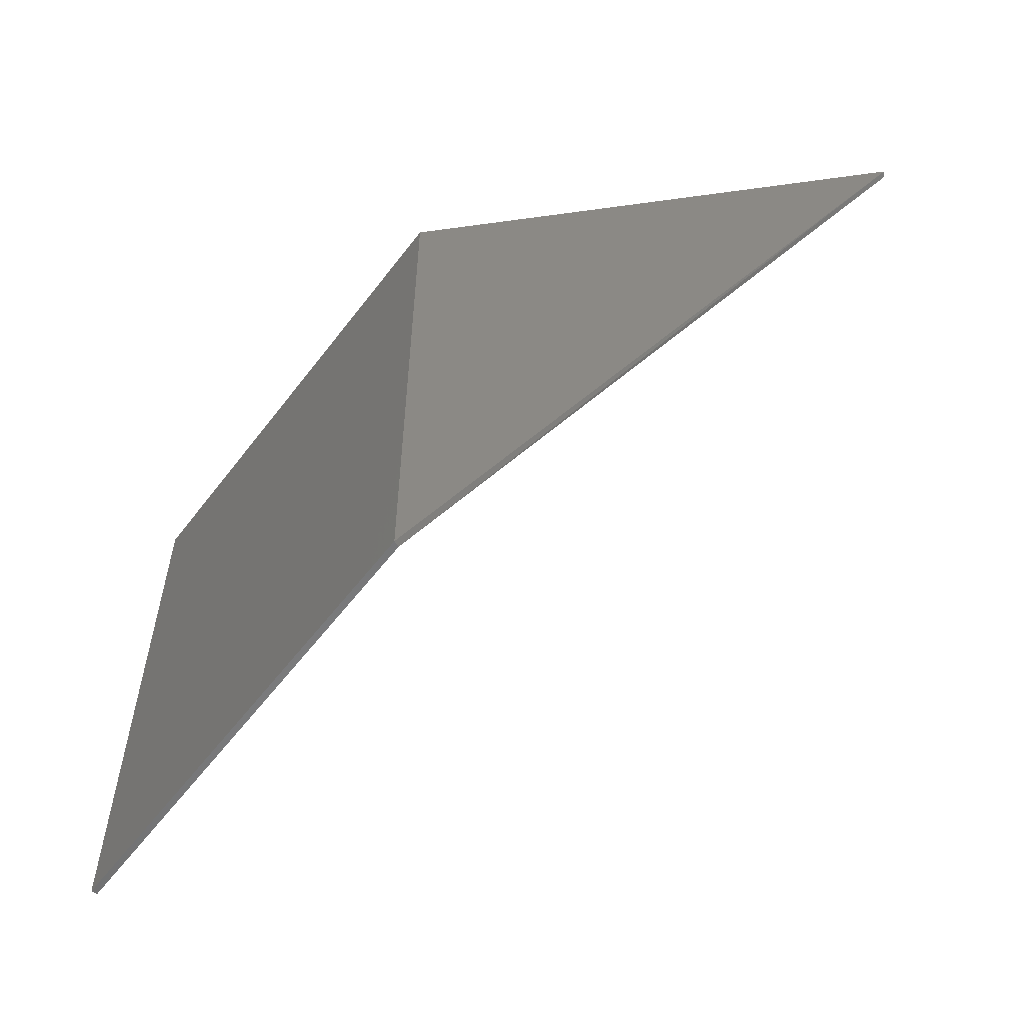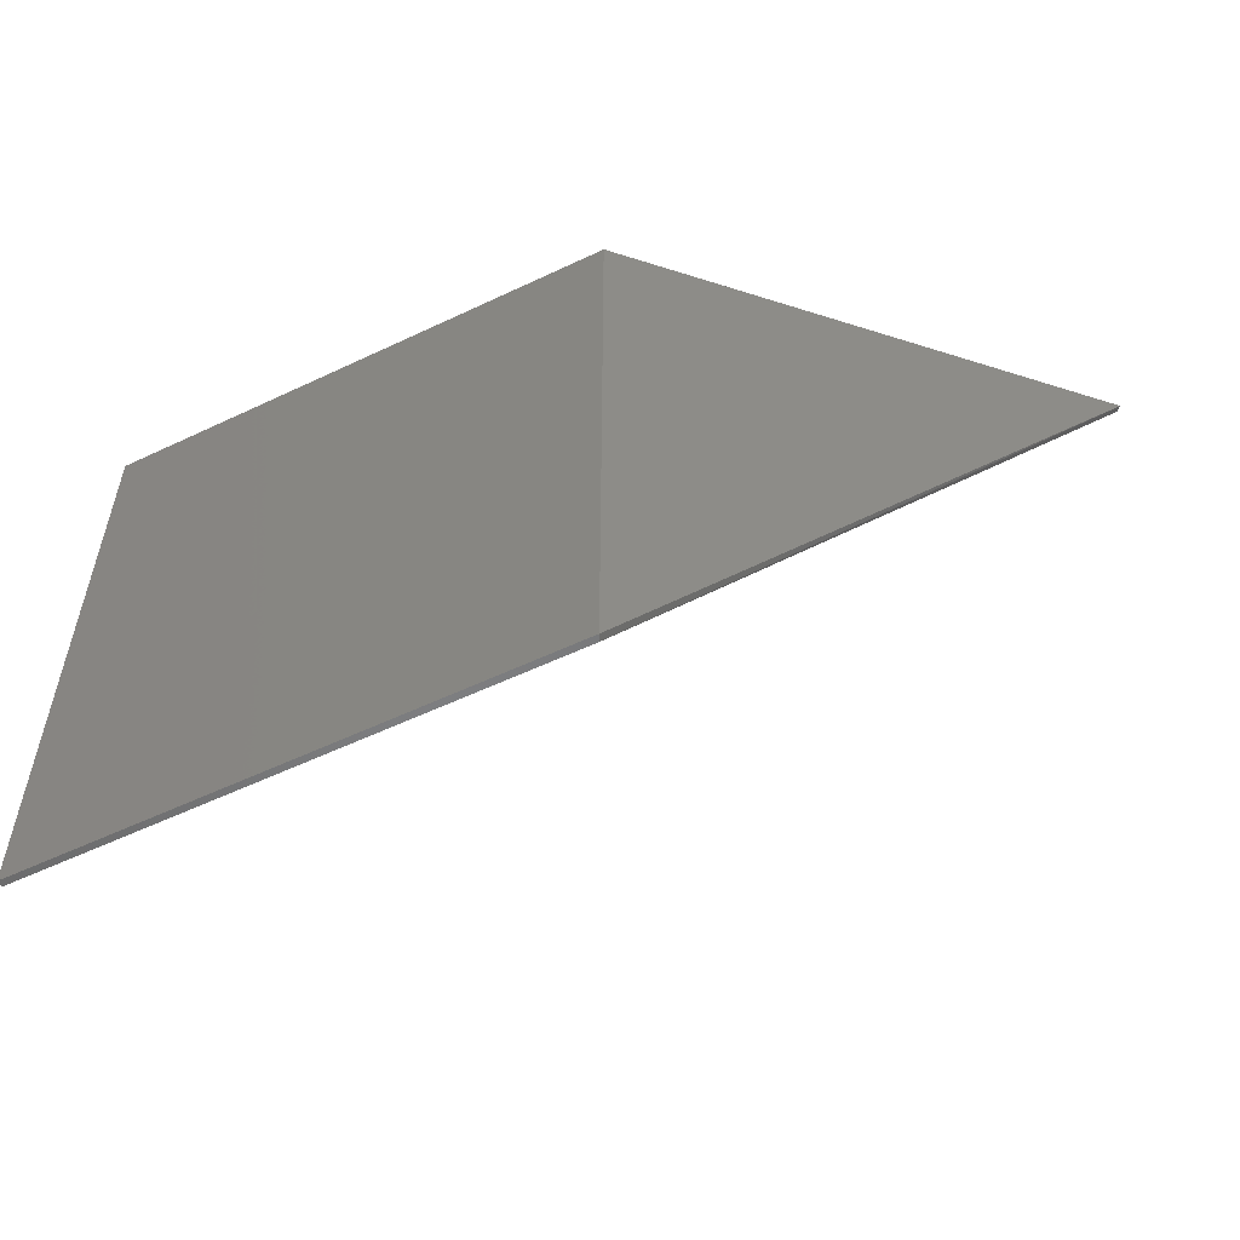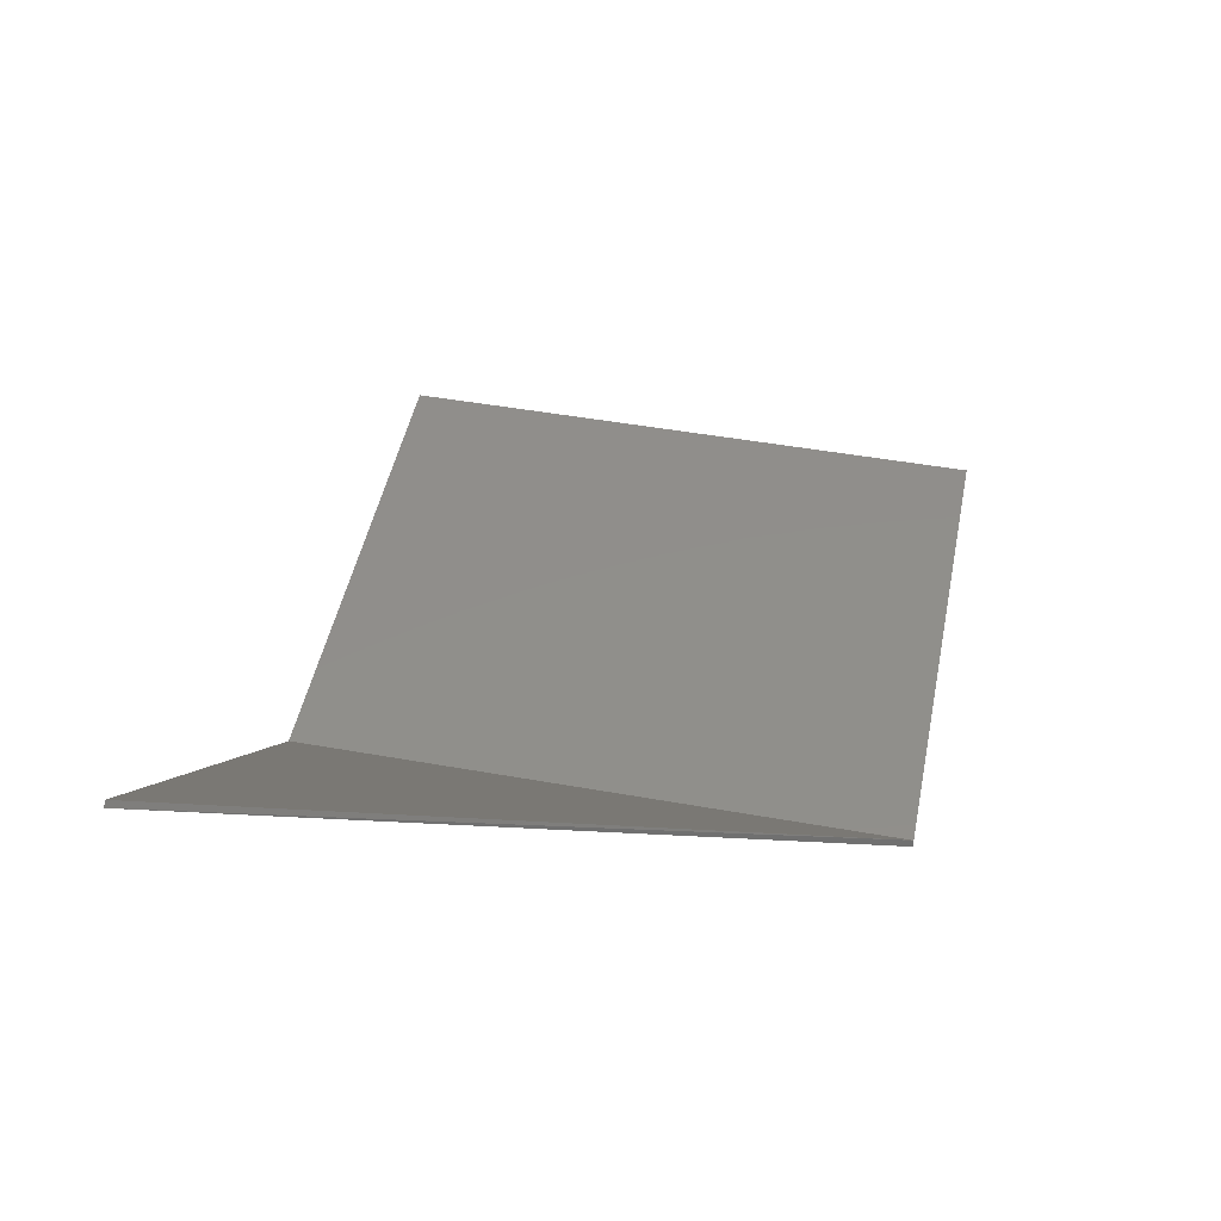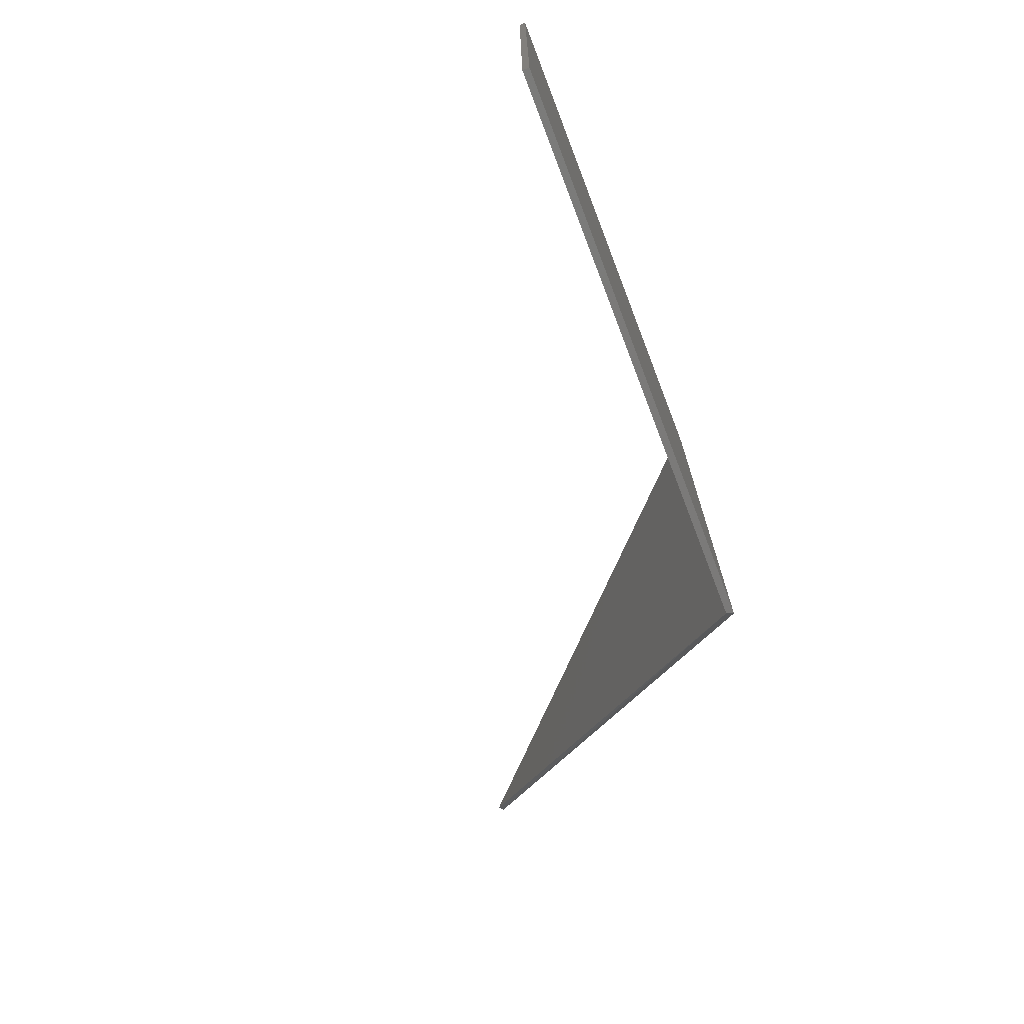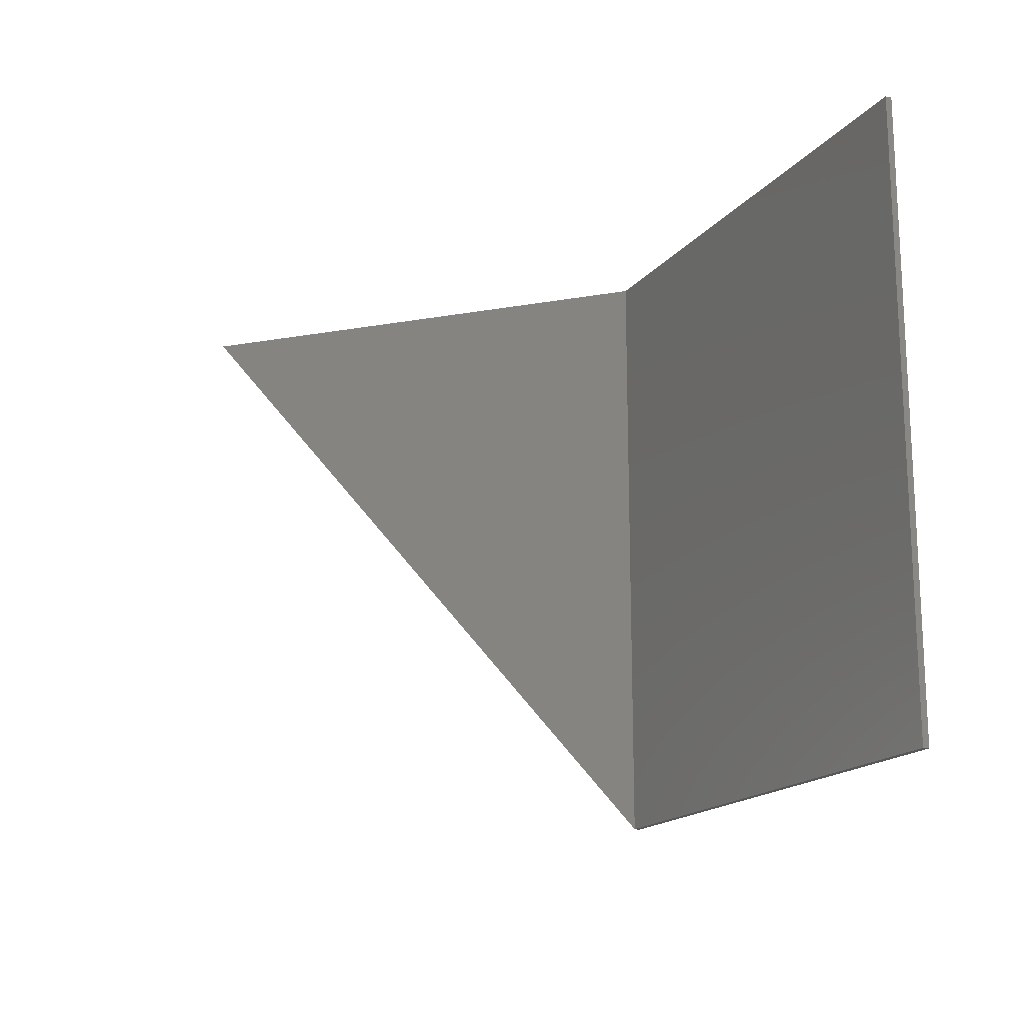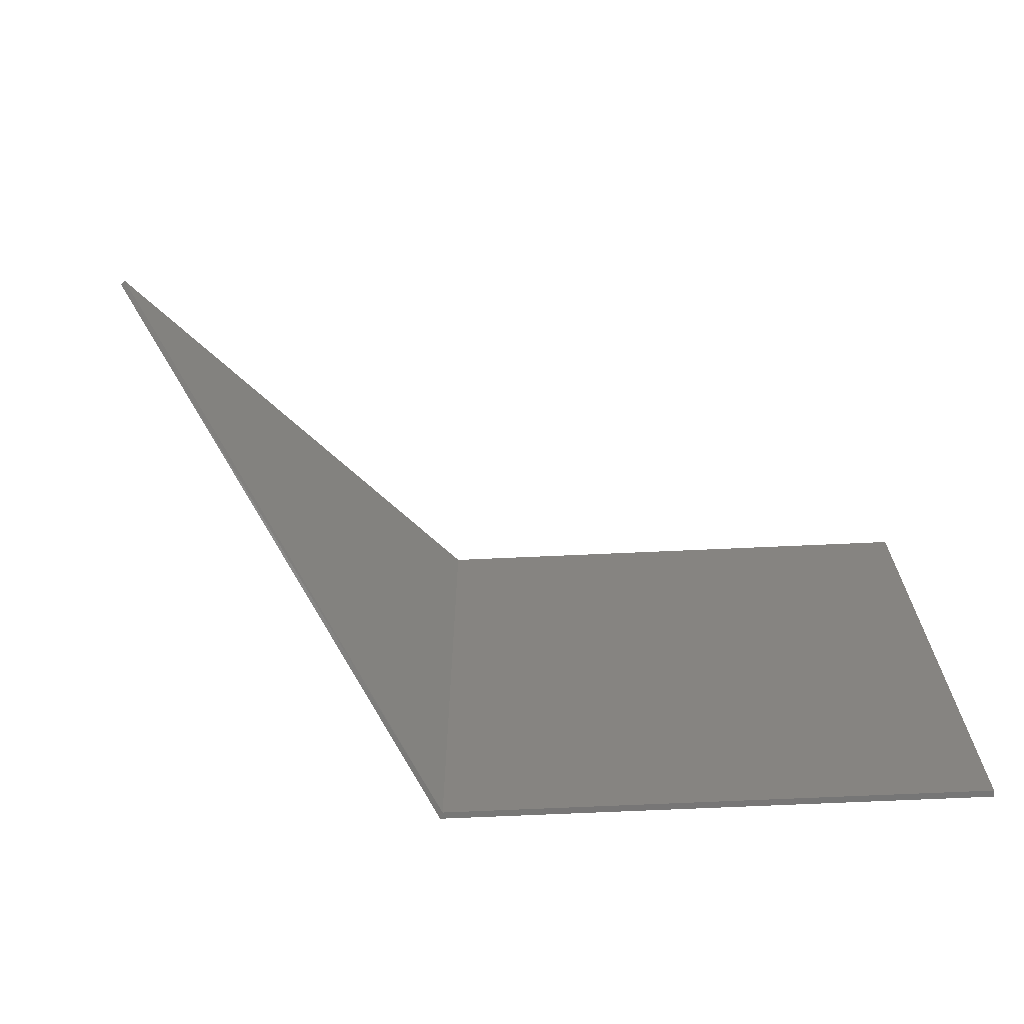
<metadata>
{"format":"stl","ext":"stl","renderer":"f3d","projection":"perspective","resolution":1024,"background":"white","views":[{"elev":-56.8,"azim":53.2,"up":"+Z"},{"elev":-55.6,"azim":26.5,"up":"+Z"},{"elev":47.5,"azim":101.4,"up":"+Y"},{"elev":-73.6,"azim":-69.0,"up":"+Z"},{"elev":-17.0,"azim":-115.3,"up":"+Z"},{"elev":-68.8,"azim":-177.4,"up":"+Z"}]}
</metadata>
<code>
# stl→obj: 10 verts, 16 faces
v 0 0 0.48
v 0.5657 0.5657 0.48
v 0 0 -0.48
v 0.5728 0.5586 0.48
v 0.004144 -0.01 -0.48
v -0.8 0 0.48
v -0.8 0 -0.48
v -0.8 -0.01 -0.48
v -0.8 -0.01 0.48
v 0.004144 -0.01 0.48
f 1 2 3
f 4 3 2
f 4 5 3
f 6 1 3
f 6 3 7
f 7 3 5
f 7 5 8
f 1 6 9
f 1 9 10
f 6 7 8
f 6 8 9
f 10 4 2
f 10 2 1
f 5 4 10
f 8 5 10
f 8 10 9

</code>
